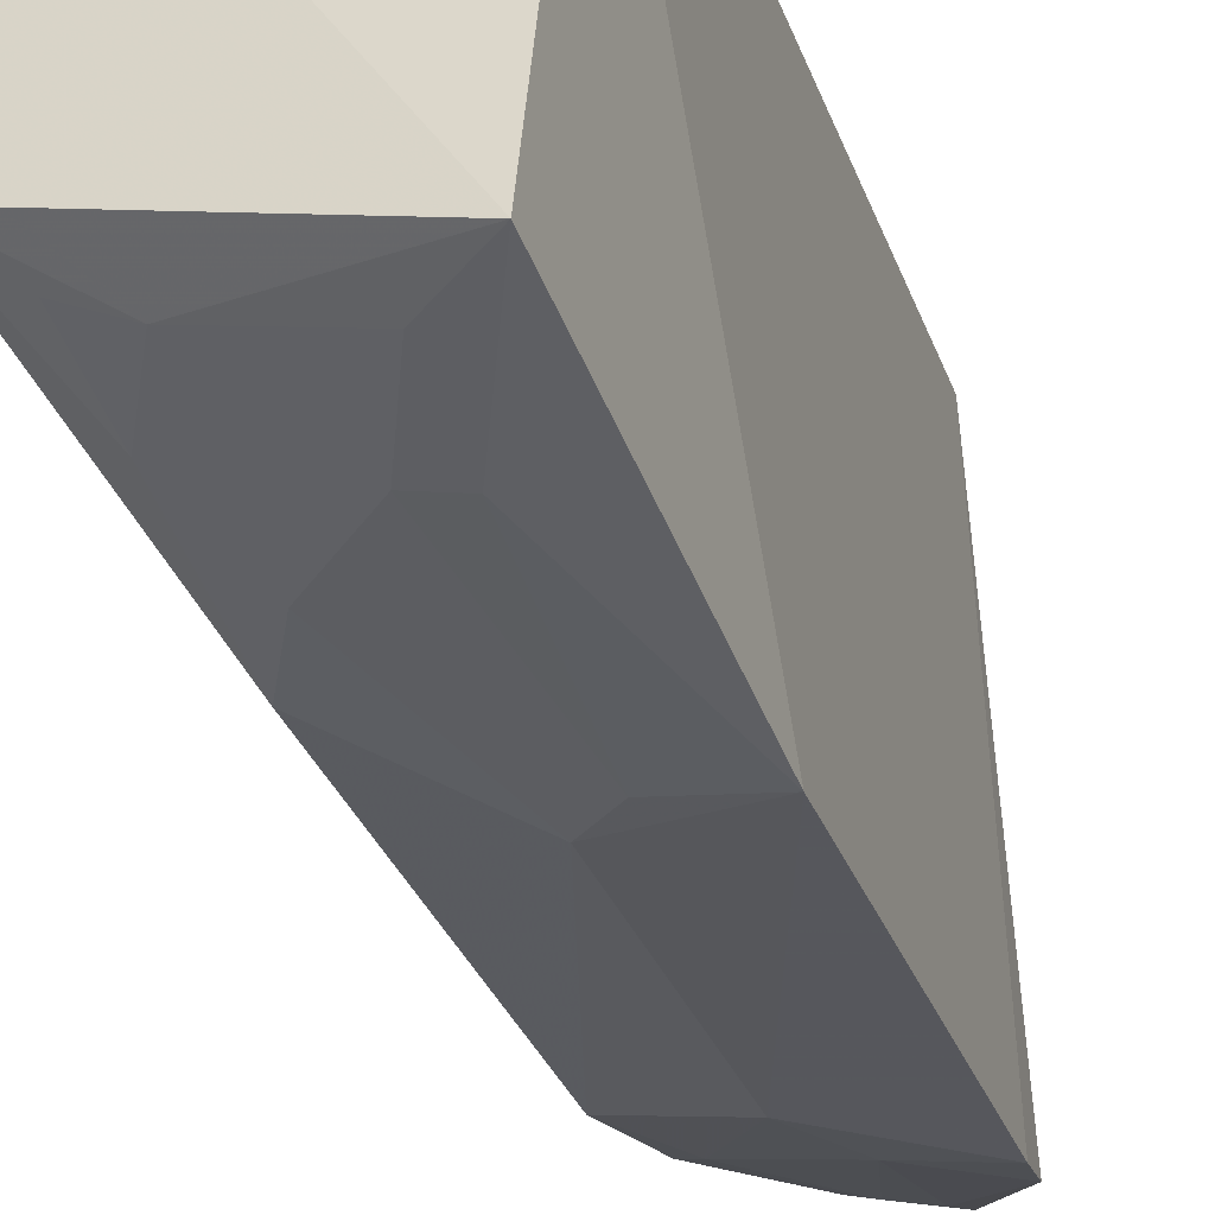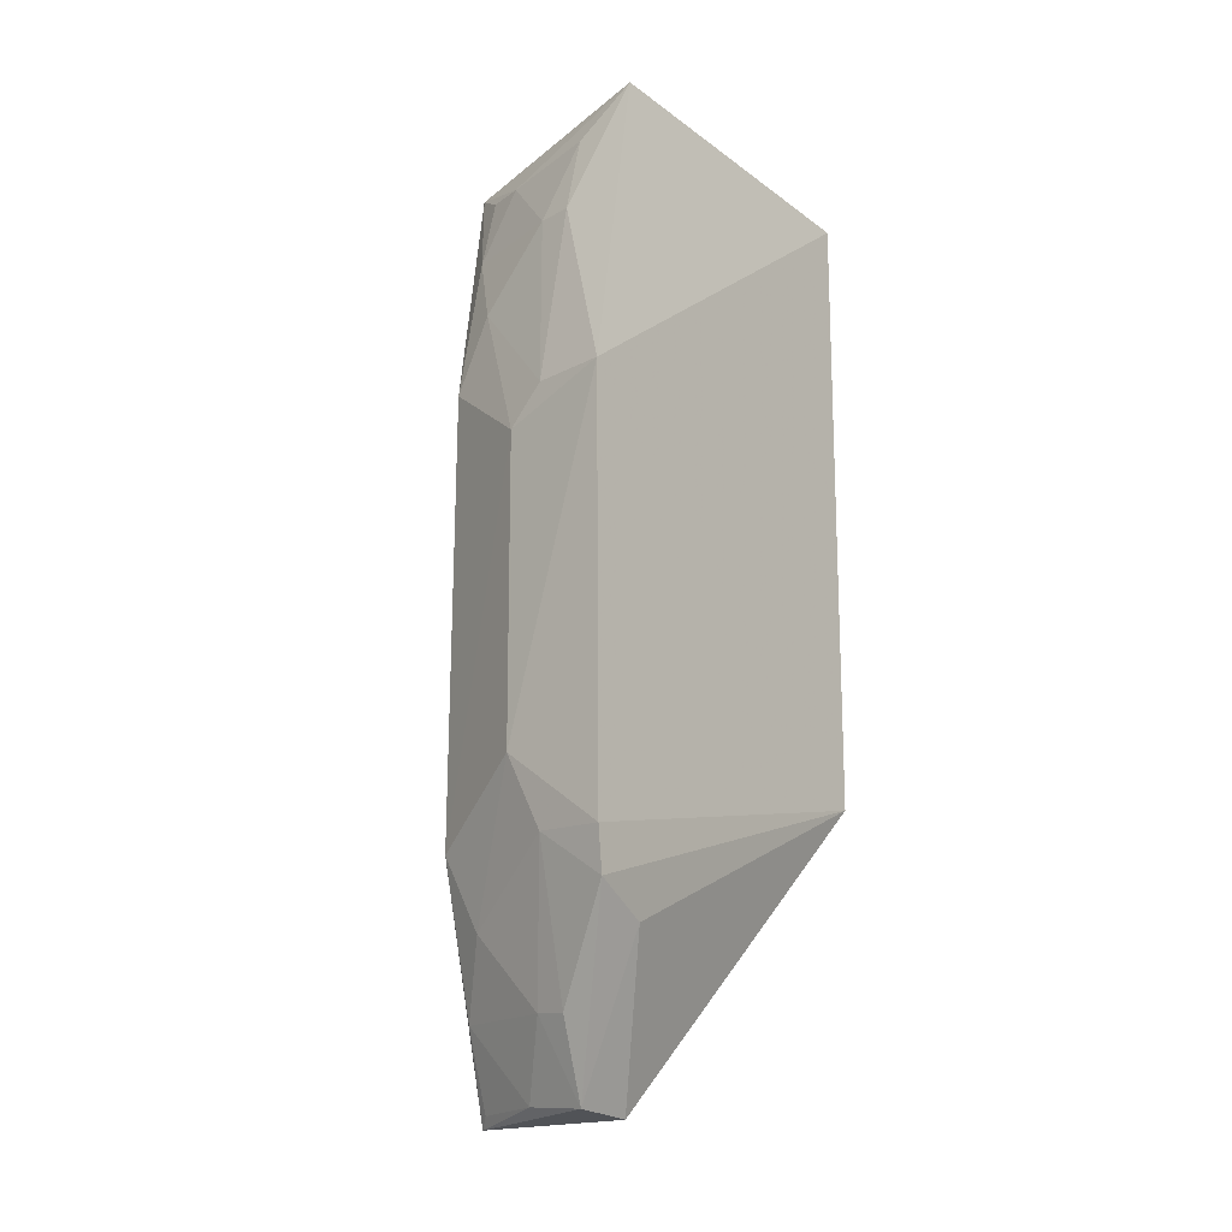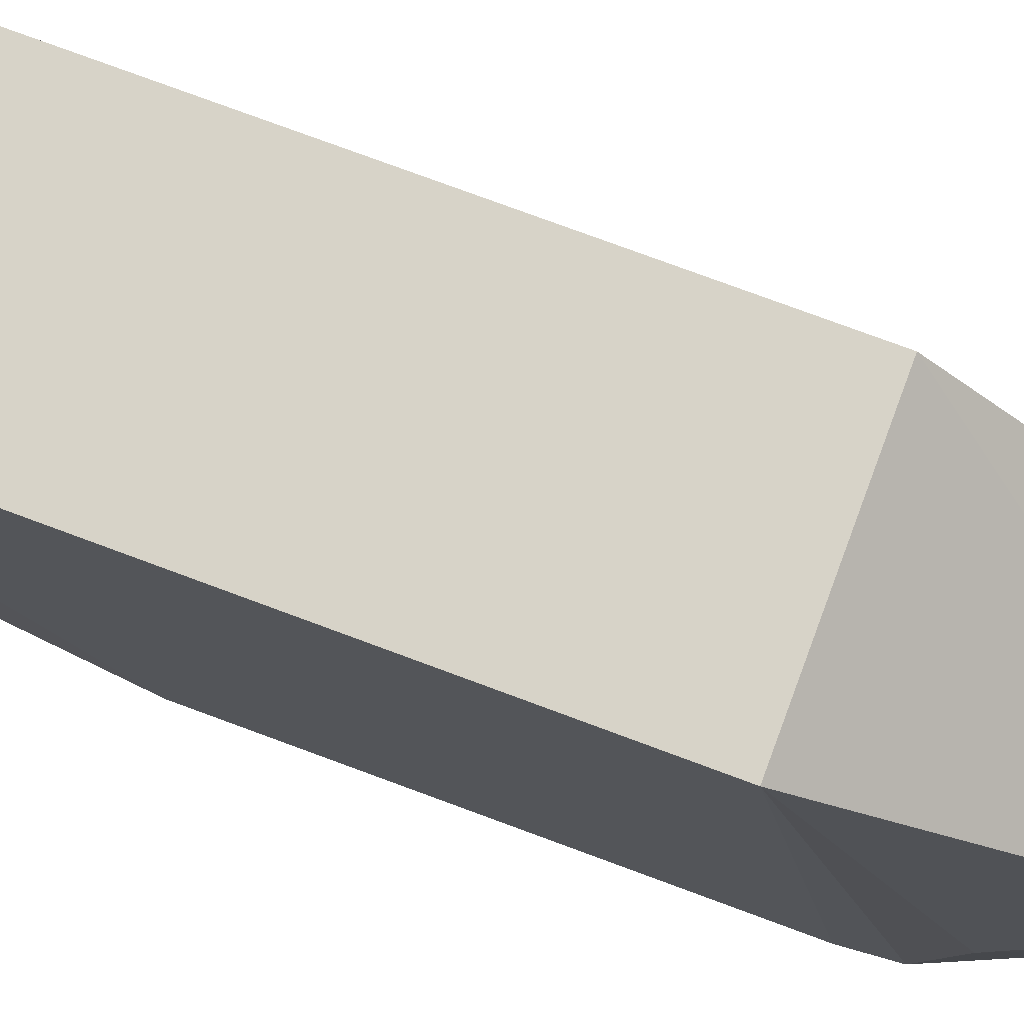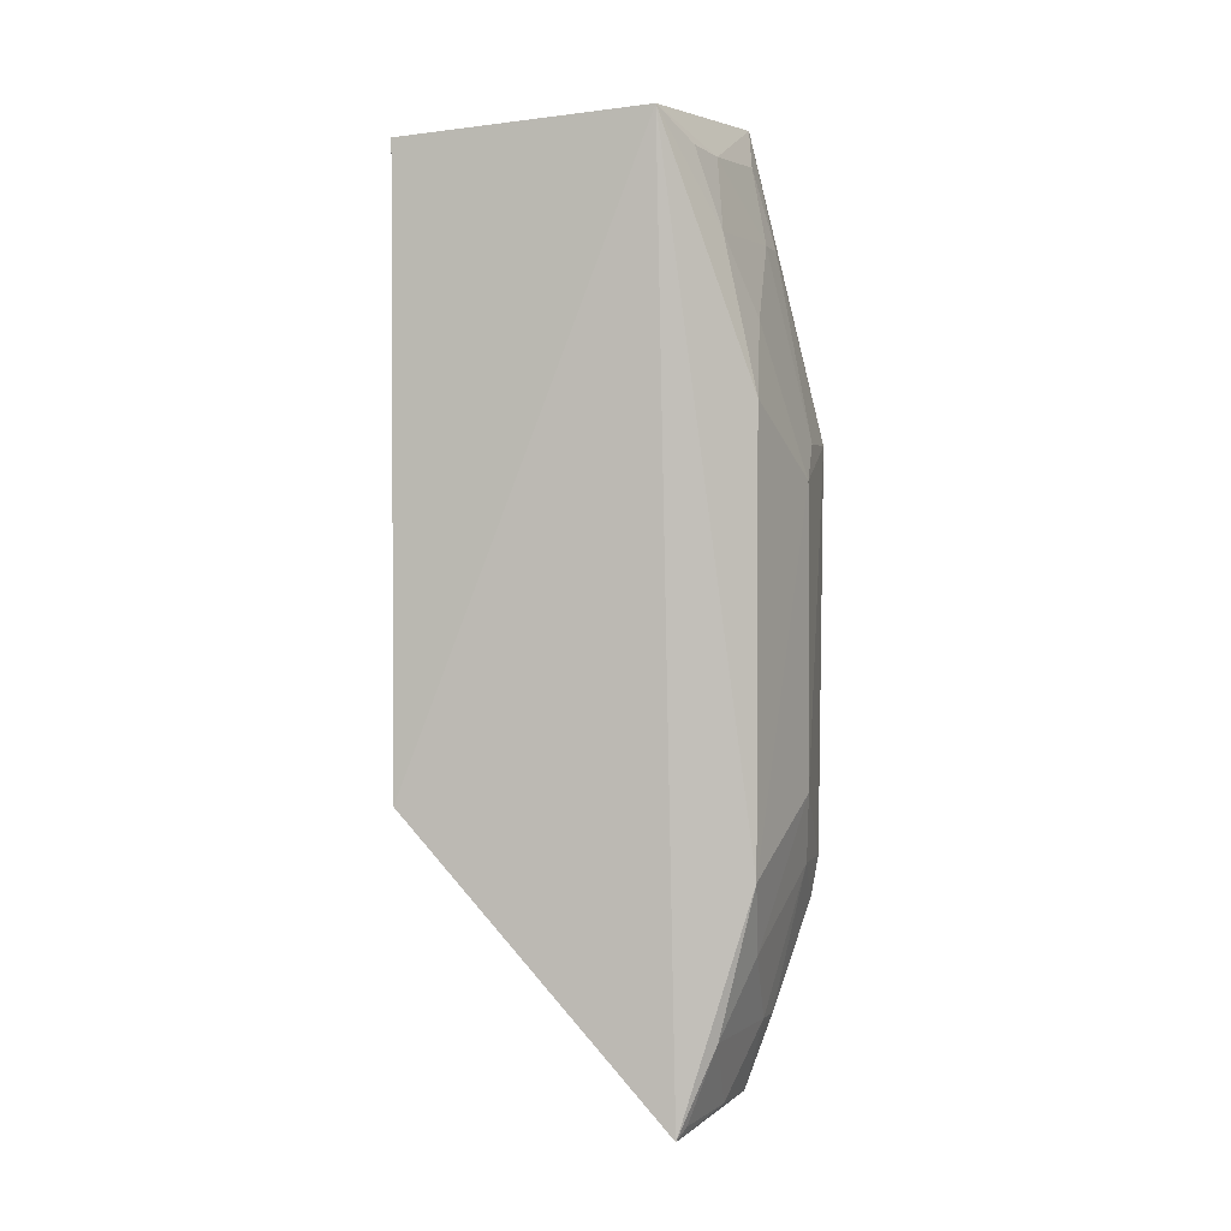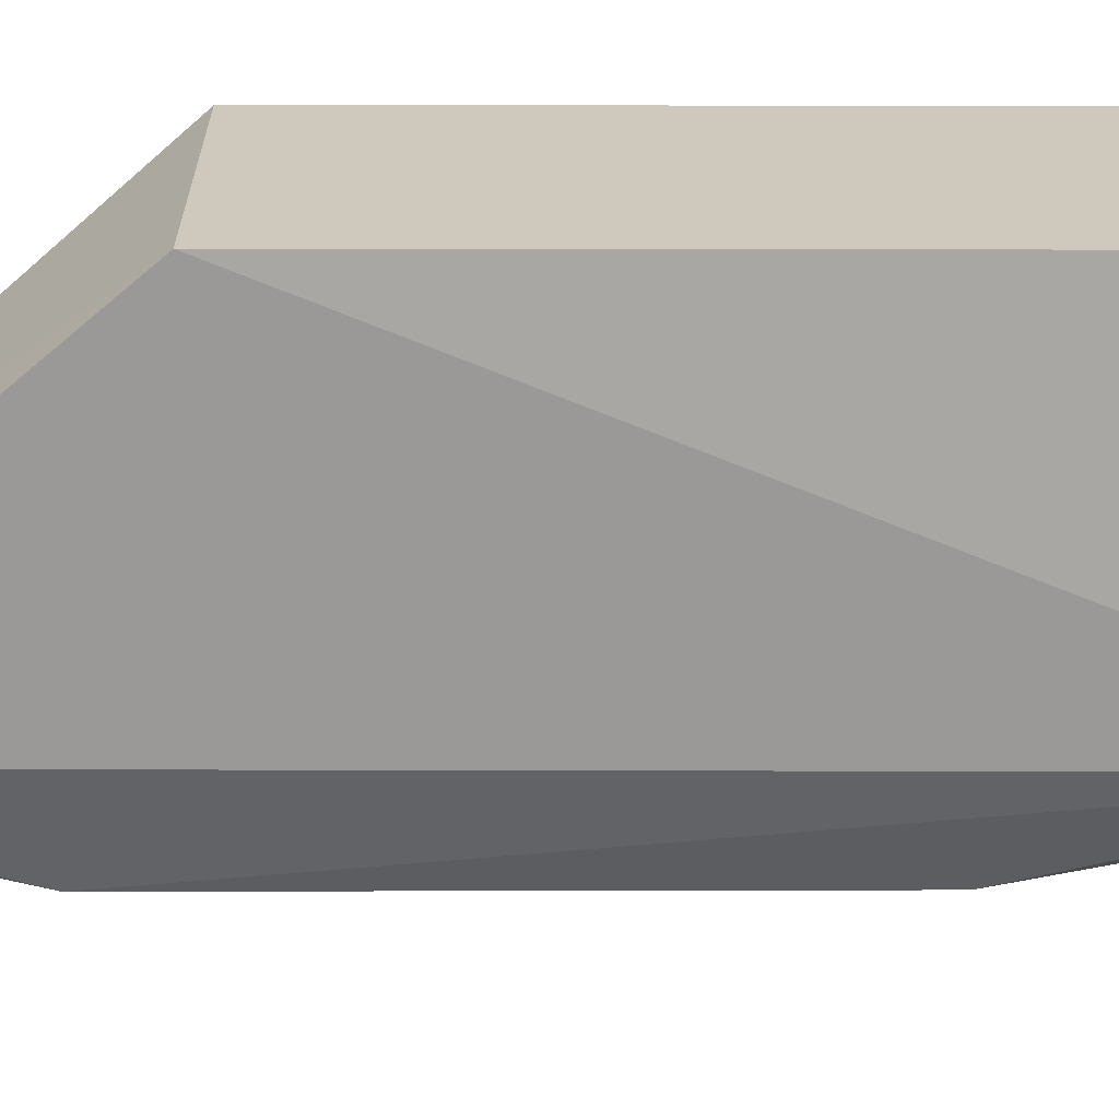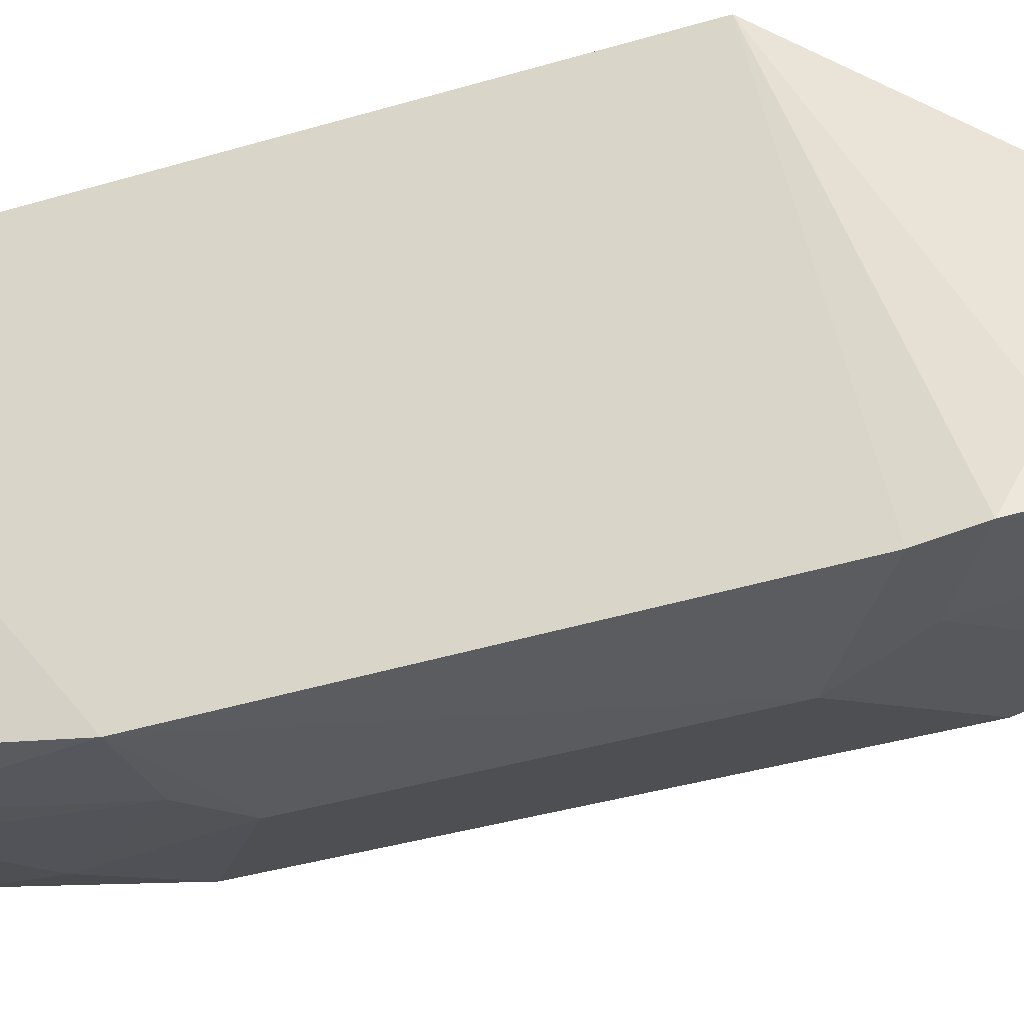
<metadata>
{"format":"obj","ext":"obj","renderer":"f3d","projection":"perspective","resolution":1024,"background":"white","views":[{"elev":-29.2,"azim":17.0,"up":"+Y"},{"elev":-16.6,"azim":38.3,"up":"+Z"},{"elev":76.5,"azim":110.4,"up":"+Y"},{"elev":1.8,"azim":-82.9,"up":"+Z"},{"elev":22.5,"azim":-89.8,"up":"+Y"},{"elev":-38.7,"azim":110.7,"up":"+Y"}]}
</metadata>
<code>
v -0.04111 -0.04303 0.1413
v -0.04301 -0.07752 0.1456
v -0.04101 -0.08443 0.06127
v -0.06607 -0.07182 0.04032
v -0.06976 -0.07012 0.1434
v -0.04111 -0.04303 0.07379
v -0.04074 -0.08568 0.1113
v -0.06642 -0.04303 0.1413
v -0.04905 -0.07078 0.04078
v -0.04076 -0.08525 0.06598
v -0.06032 -0.07972 0.1232
v -0.06642 -0.04303 0.07379
v -0.04211 -0.07745 0.05797
v -0.04889 -0.07758 0.04143
v -0.06454 -0.07979 0.06638
v -0.04872 -0.0808 0.1316
v -0.04861 -0.08424 0.06626
v -0.05233 -0.07987 0.05012
v -0.05266 -0.08445 0.1071
v -0.06413 -0.07981 0.1151
v -0.06039 -0.07541 0.1397
v -0.06443 -0.07593 0.05006
v -0.05652 -0.07596 0.04196
v -0.06026 -0.07965 0.05824
v -0.04861 -0.0806 0.04991
v -0.04874 -0.08469 0.1111
v -0.05247 -0.08459 0.07423
v -0.06434 -0.0763 0.1316
v -0.04908 -0.07824 0.1405
v -0.05268 -0.07998 0.1317
v -0.06484 -0.07282 0.0416
v -0.06504 -0.07349 0.1402
f 7 1 2
f 7 6 1
f 8 5 2
f 8 2 1
f 8 1 6
f 10 3 6
f 10 6 7
f 12 8 6
f 12 4 5
f 12 5 8
f 12 9 4
f 12 6 9
f 13 9 6
f 13 6 3
f 14 4 9
f 14 13 3
f 14 9 13
f 15 5 4
f 16 7 2
f 17 3 10
f 20 5 15
f 20 19 11
f 20 15 19
f 21 2 5
f 22 15 4
f 23 4 14
f 23 14 18
f 23 18 22
f 24 18 17
f 24 22 18
f 24 15 22
f 25 18 14
f 25 14 3
f 25 3 17
f 25 17 18
f 26 11 19
f 26 19 7
f 26 7 16
f 27 19 15
f 27 17 10
f 27 10 7
f 27 7 19
f 27 24 17
f 27 15 24
f 28 20 11
f 28 5 20
f 29 16 2
f 29 2 21
f 30 29 21
f 30 16 29
f 30 26 16
f 30 11 26
f 30 28 11
f 30 21 28
f 31 23 22
f 31 22 4
f 31 4 23
f 32 28 21
f 32 21 5
f 32 5 28

</code>
